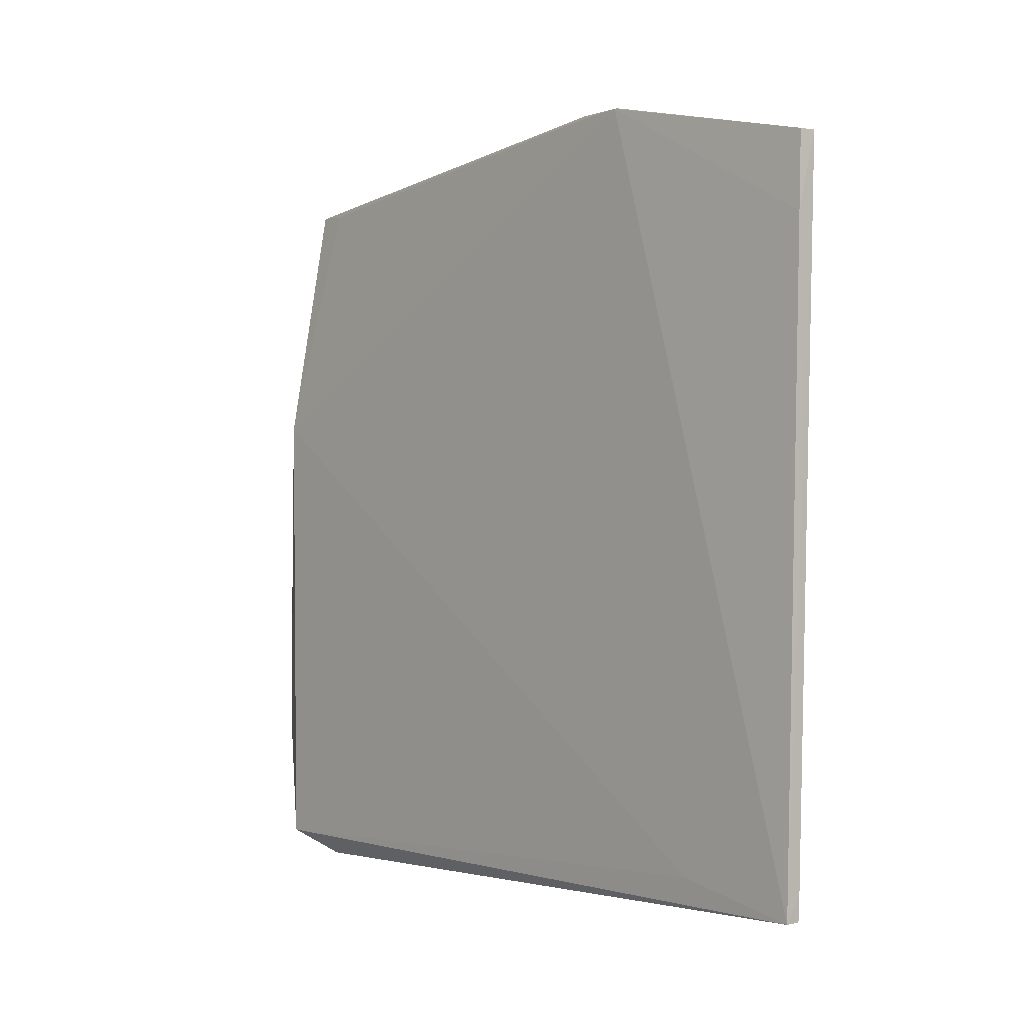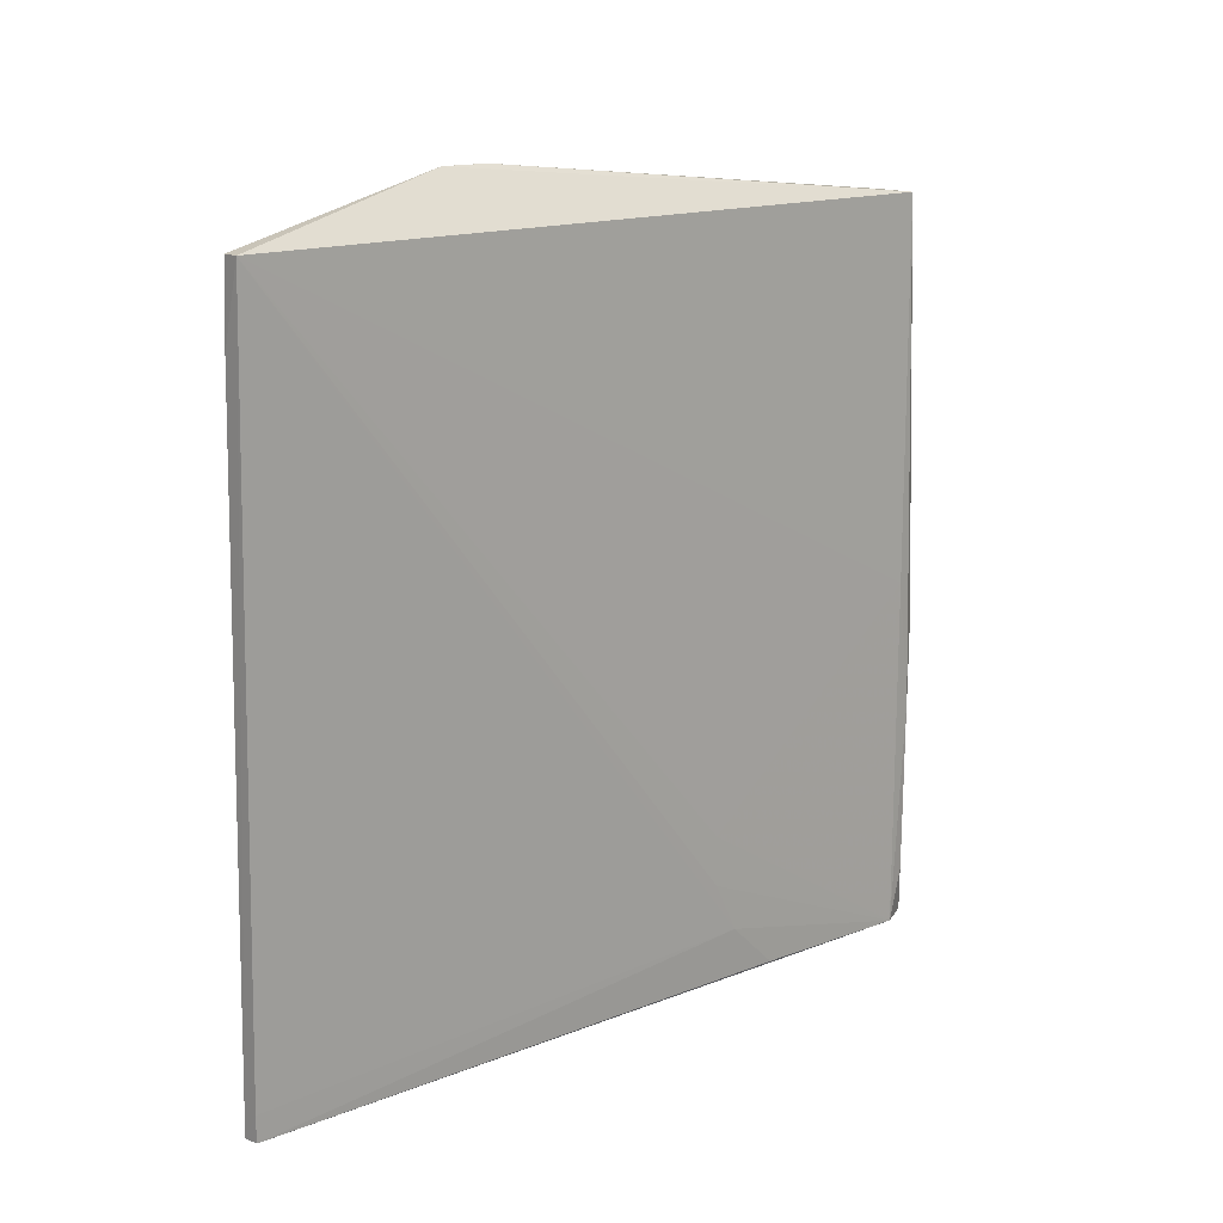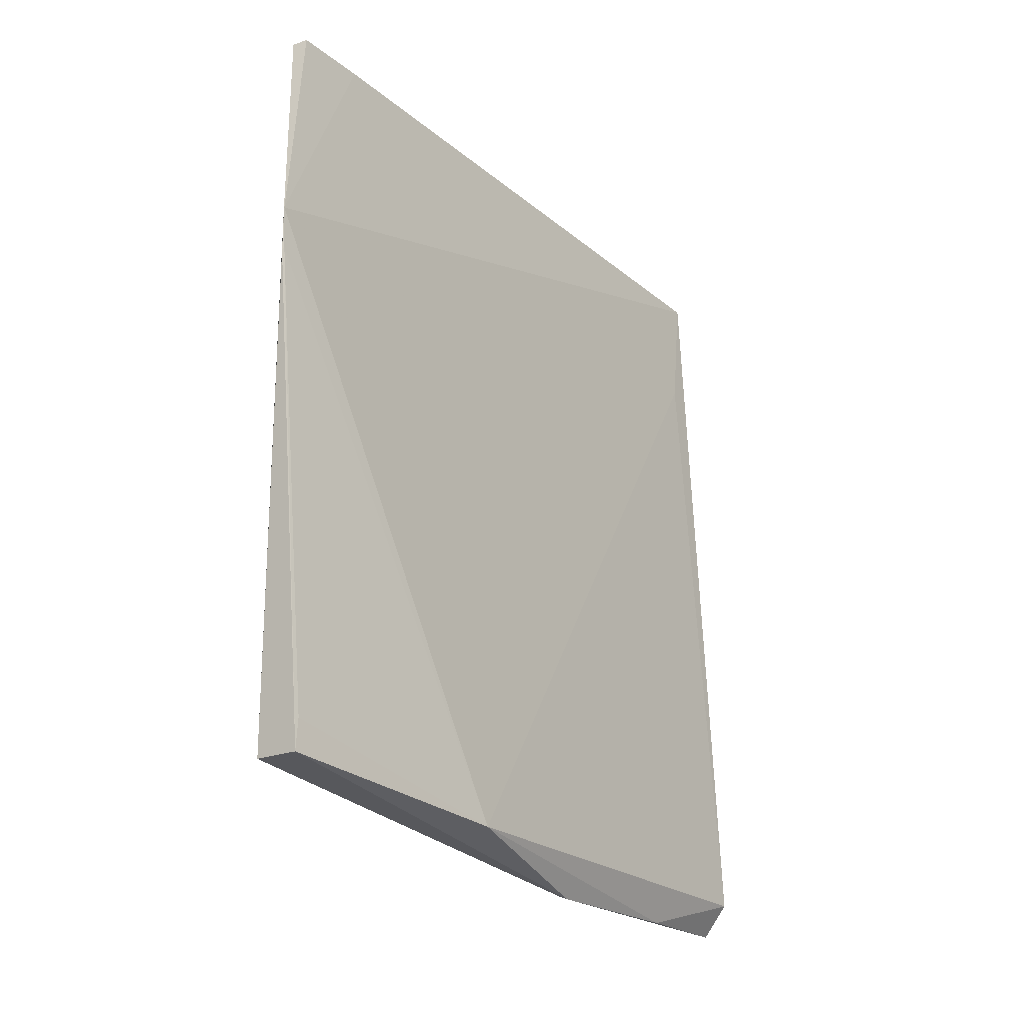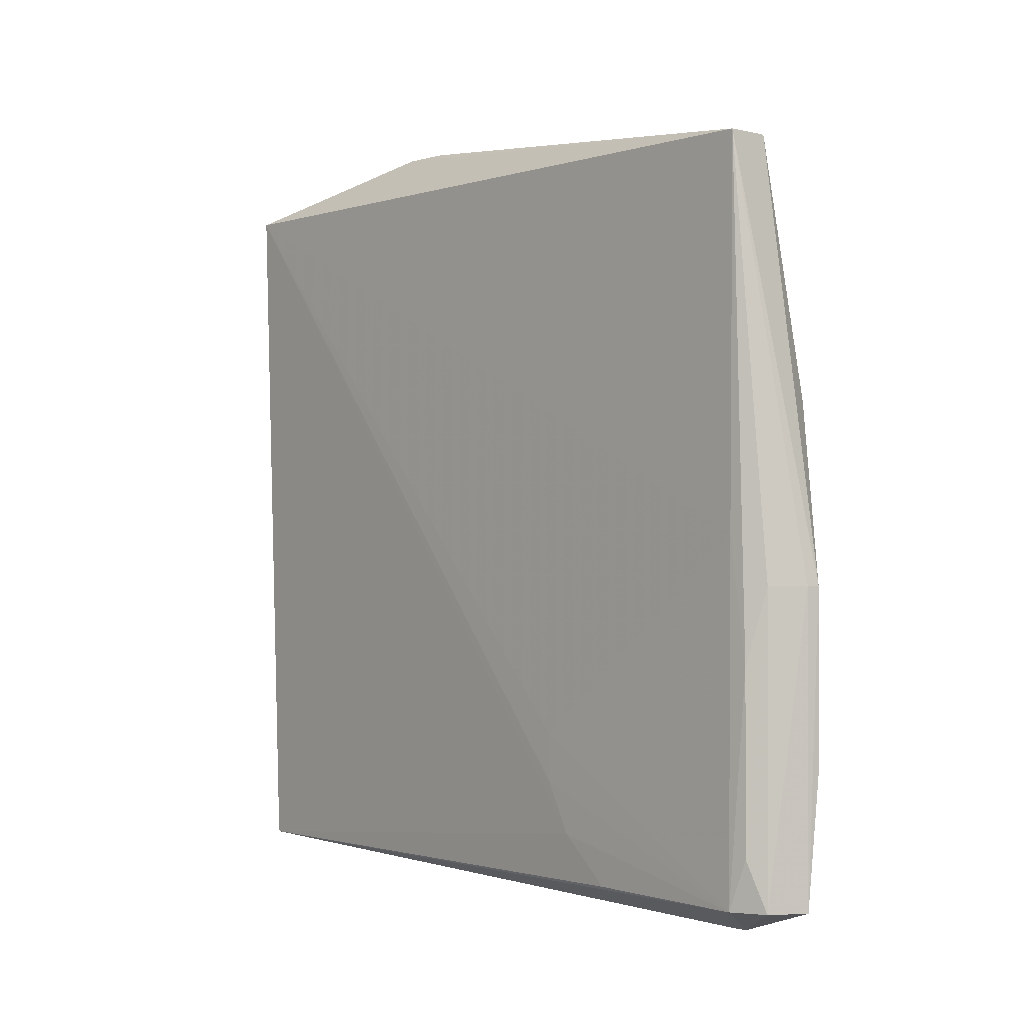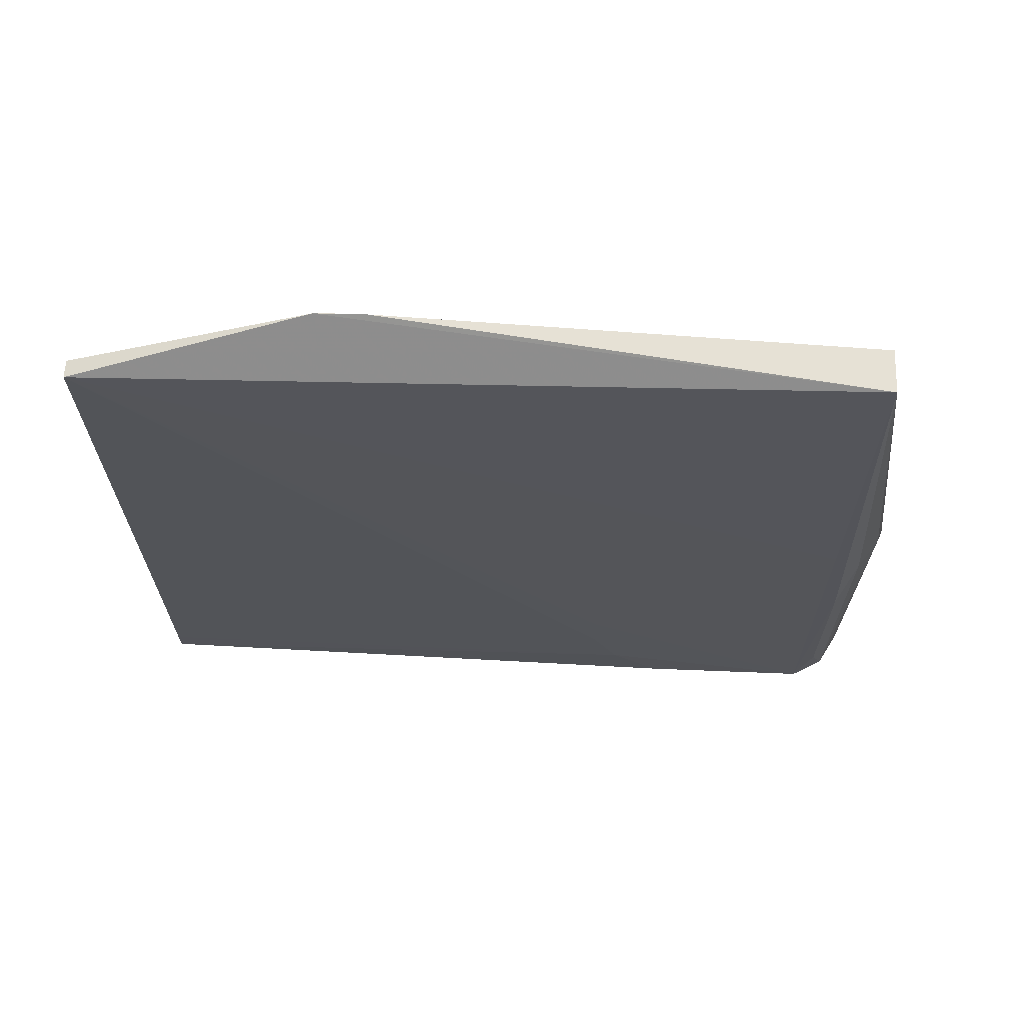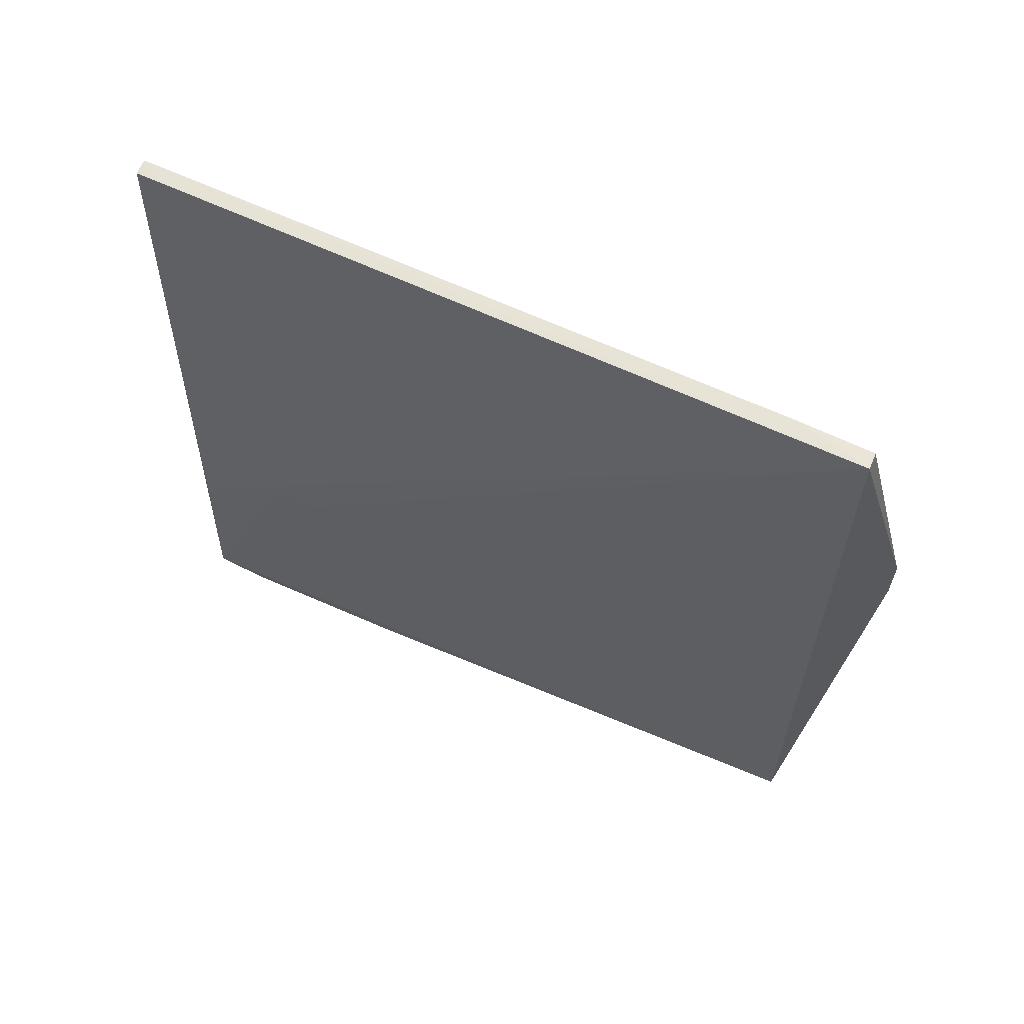
<metadata>
{"format":"obj","ext":"obj","renderer":"f3d","projection":"perspective","resolution":1024,"background":"white","views":[{"elev":-0.3,"azim":141.5,"up":"+Z"},{"elev":14.9,"azim":-132.3,"up":"+Z"},{"elev":-22.4,"azim":33.9,"up":"+Y"},{"elev":-1.3,"azim":-41.8,"up":"+Z"},{"elev":65.4,"azim":-89.0,"up":"+Z"},{"elev":62.0,"azim":-66.0,"up":"+Y"}]}
</metadata>
<code>
v -0.1246 -0.0318 0.158
v -0.1247 -0.1226 0.1493
v -0.1194 -0.1254 0.02387
v -0.1282 0.007313 0.02374
v -0.1322 -0.1226 0.1493
v -0.1255 0.007441 0.02366
v -0.1193 -0.1262 0.1059
v -0.1247 -0.04029 0.1579
v -0.1318 0.007396 0.1493
v -0.1327 -0.1219 0.02379
v -0.1246 -0.0324 0.158
v -0.1243 -0.01456 0.02821
v -0.123 -0.1325 0.07578
v -0.1246 -0.1173 0.149
v -0.1283 0.007383 0.02818
v -0.1289 0.007268 0.1493
v -0.1247 -0.1183 0.01953
v -0.1325 -0.1223 0.0843
v -0.1245 -0.03968 0.1575
v -0.124 -0.131 0.02374
v -0.1224 -0.1318 0.0455
v -0.1324 -0.08391 0.03254
v -0.1284 0.007419 0.1361
v -0.1254 -0.1143 0.01977
v -0.1325 -0.0795 0.0496
v -0.13 -0.1279 0.07574
v -0.1298 -0.1275 0.02373
v -0.1322 -0.09257 0.02437
v -0.1325 -0.07957 0.0412
v -0.1248 -0.1318 0.07581
v -0.1322 -0.1251 0.06276
v -0.1321 -0.125 0.0324
f 8 5 2
f 8 1 5
f 9 5 1
f 11 1 8
f 12 7 3
f 12 3 6
f 12 11 7
f 12 6 11
f 13 7 2
f 13 2 5
f 14 2 7
f 15 9 6
f 15 6 4
f 16 9 1
f 16 1 11
f 17 6 3
f 17 4 6
f 18 5 9
f 19 11 8
f 19 7 11
f 19 14 7
f 19 8 2
f 19 2 14
f 20 17 3
f 21 3 7
f 21 7 13
f 21 20 3
f 21 13 20
f 22 9 15
f 22 15 4
f 23 6 9
f 23 9 16
f 23 16 11
f 23 11 6
f 24 17 10
f 24 10 4
f 24 4 17
f 25 18 9
f 25 10 18
f 27 10 17
f 27 17 20
f 28 22 4
f 28 4 10
f 28 10 22
f 29 22 10
f 29 10 25
f 29 25 9
f 29 9 22
f 30 13 5
f 30 5 26
f 30 26 27
f 30 27 20
f 30 20 13
f 31 26 5
f 31 5 18
f 31 18 10
f 32 31 10
f 32 10 27
f 32 27 26
f 32 26 31

</code>
